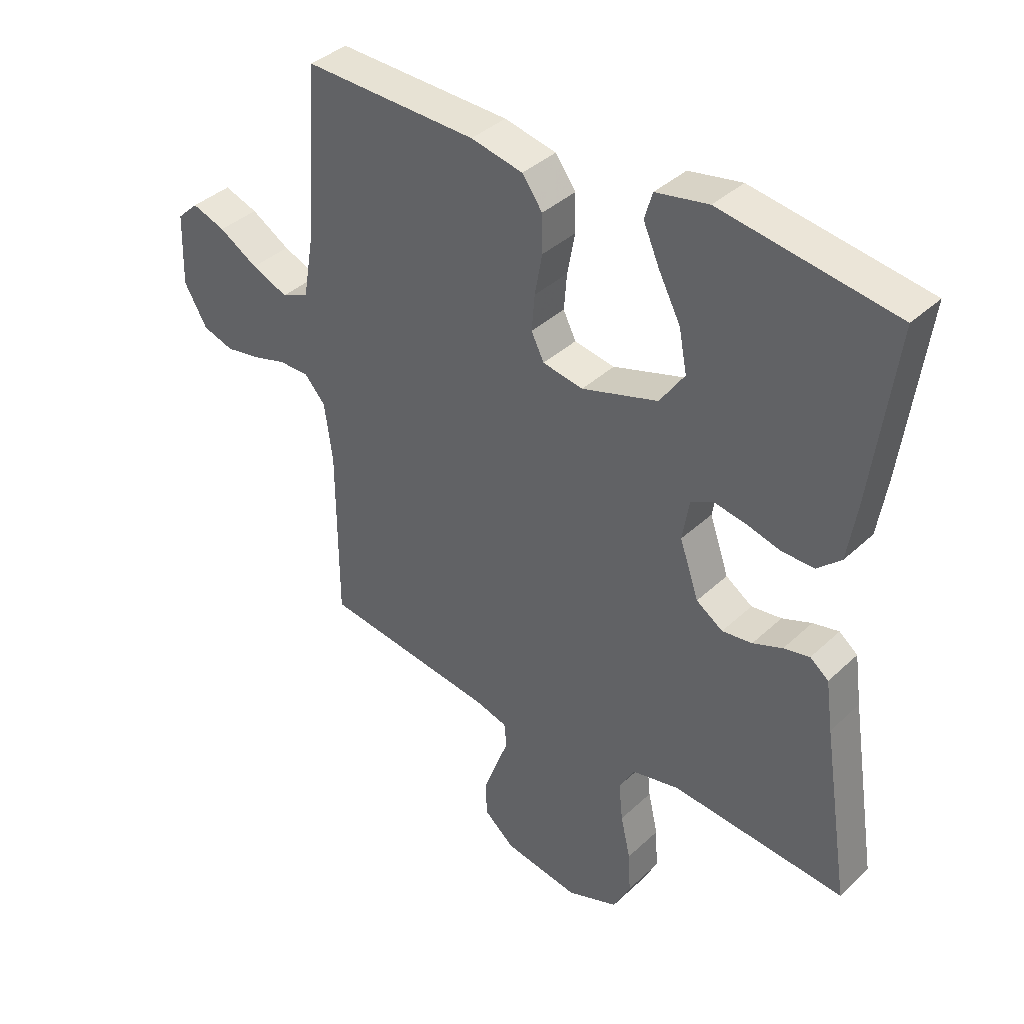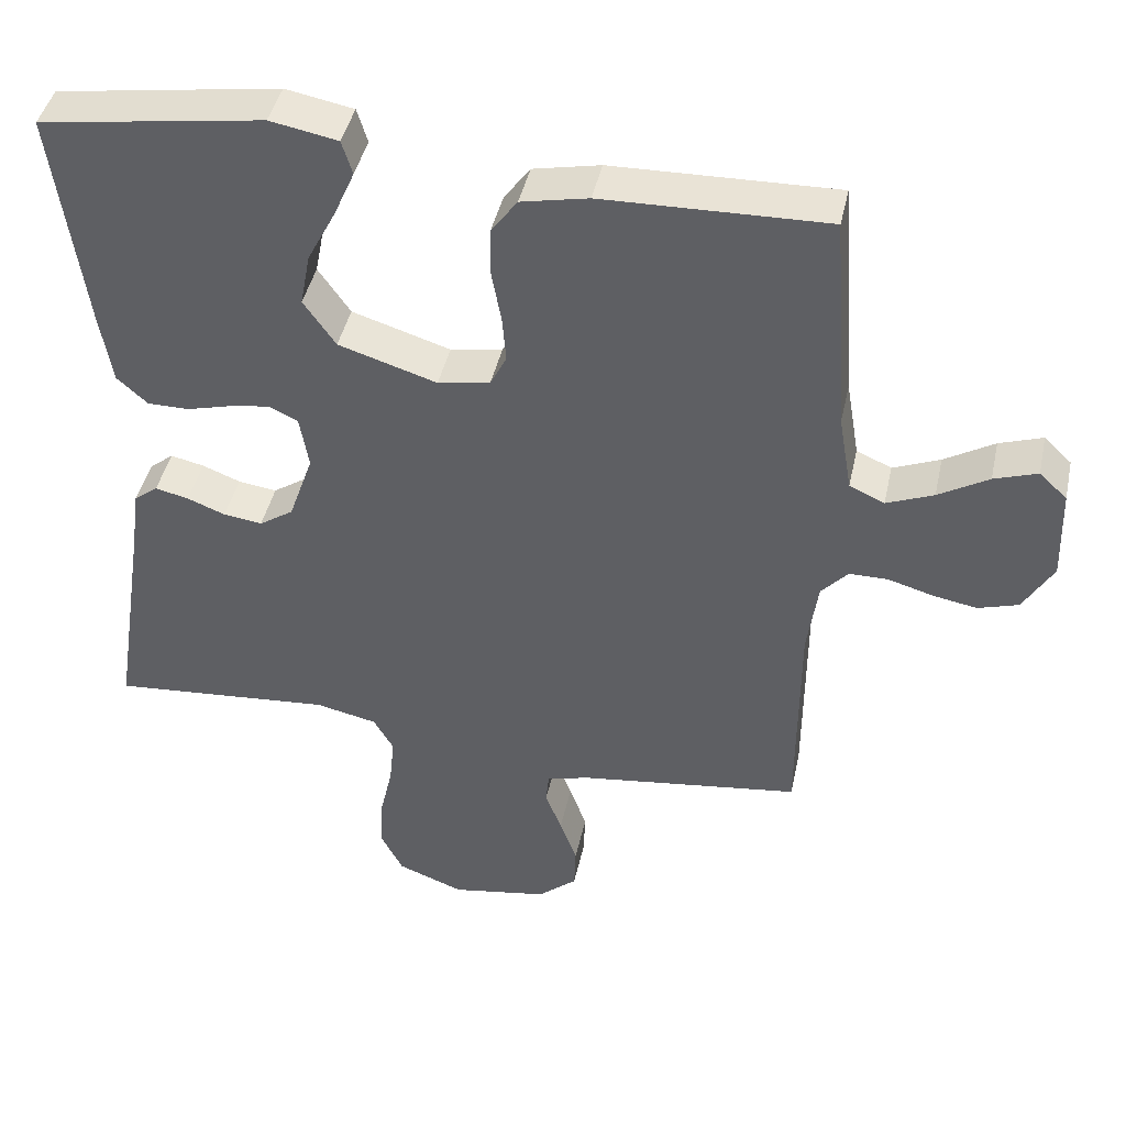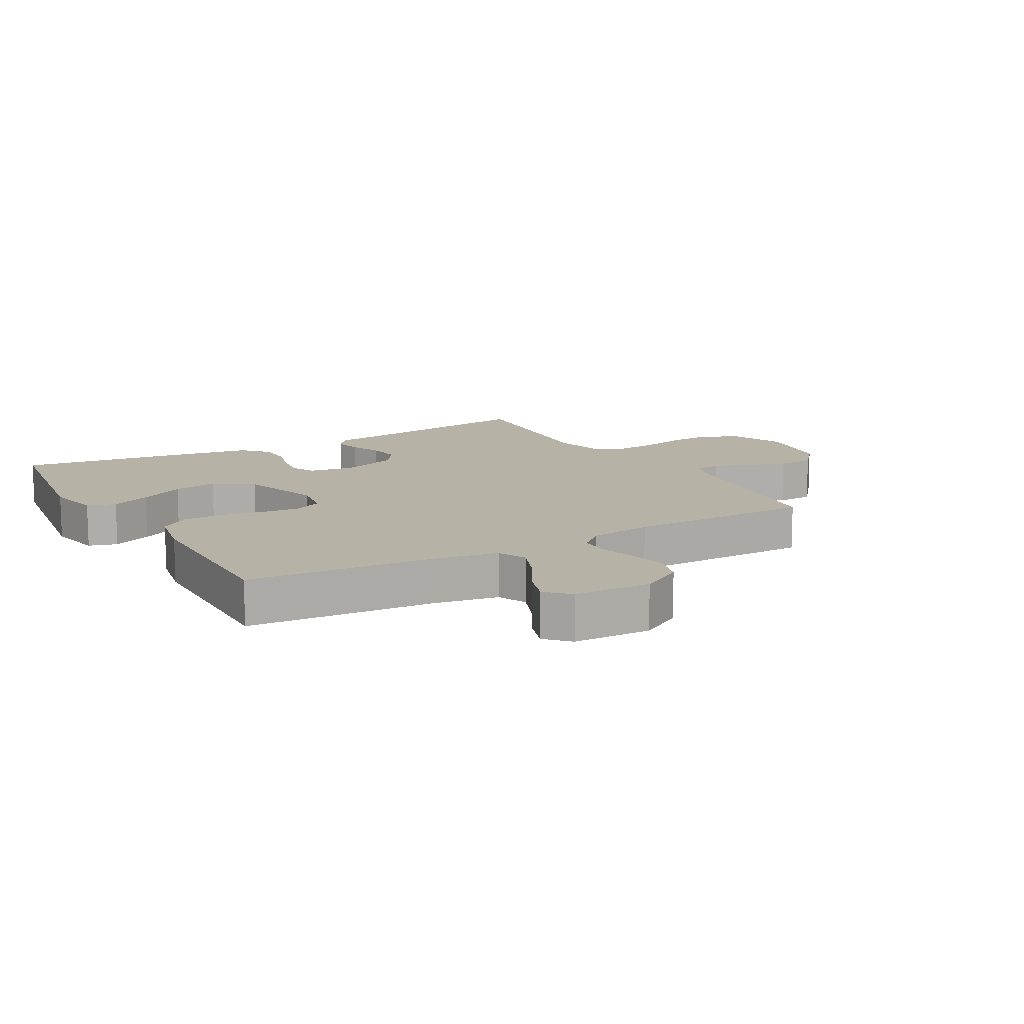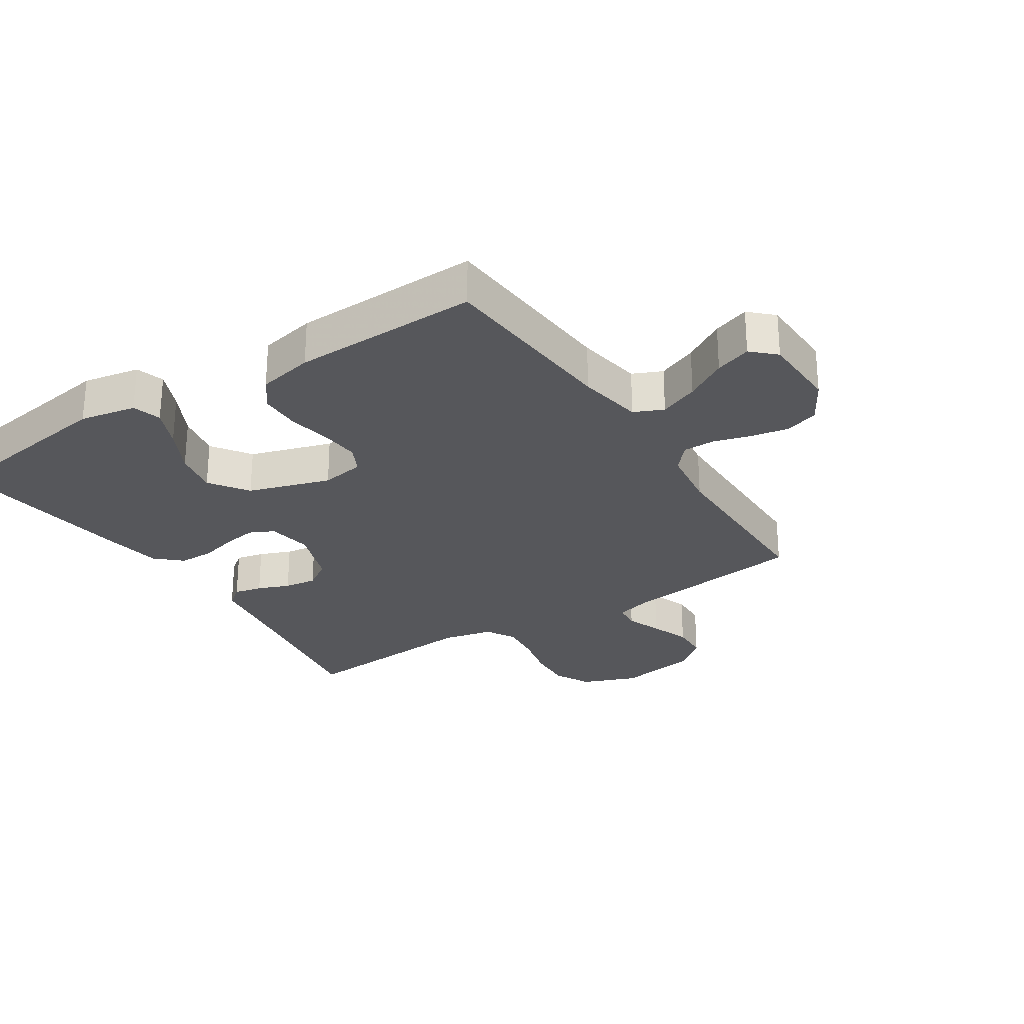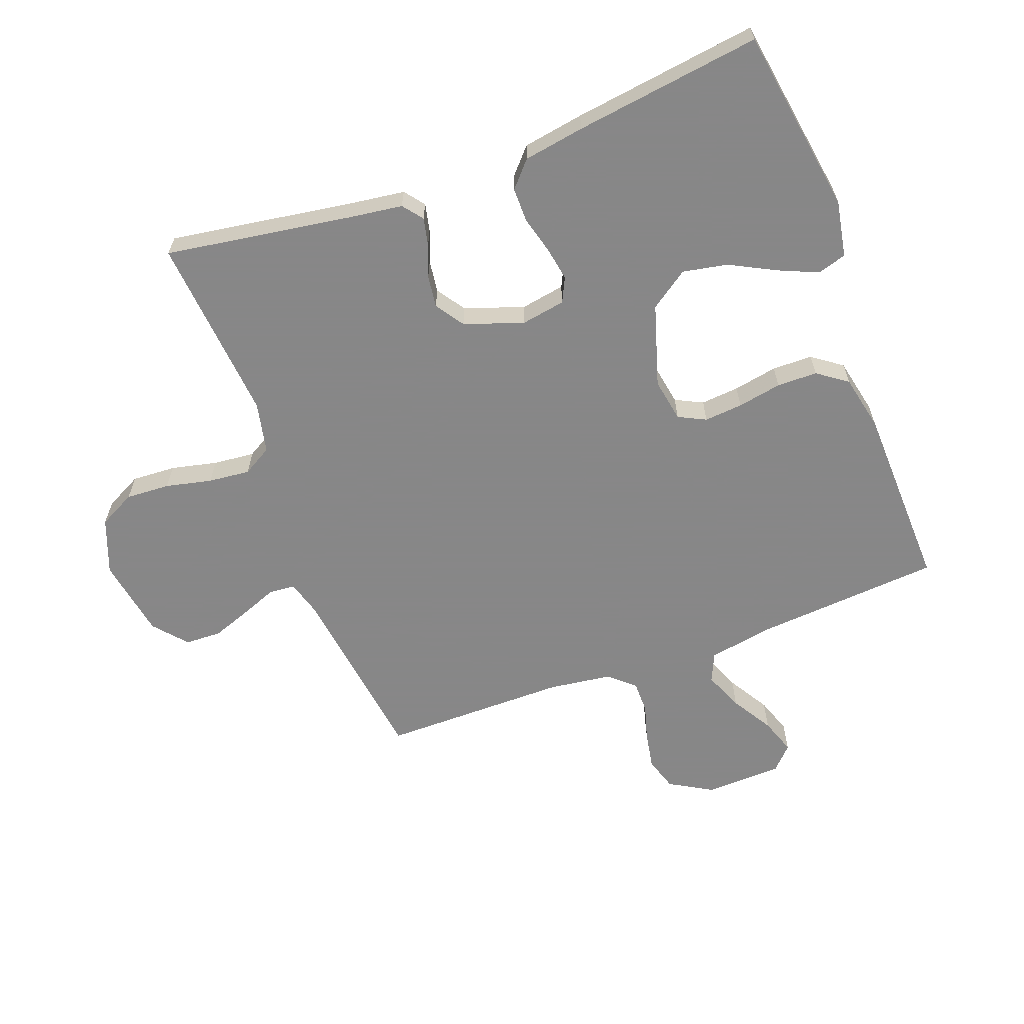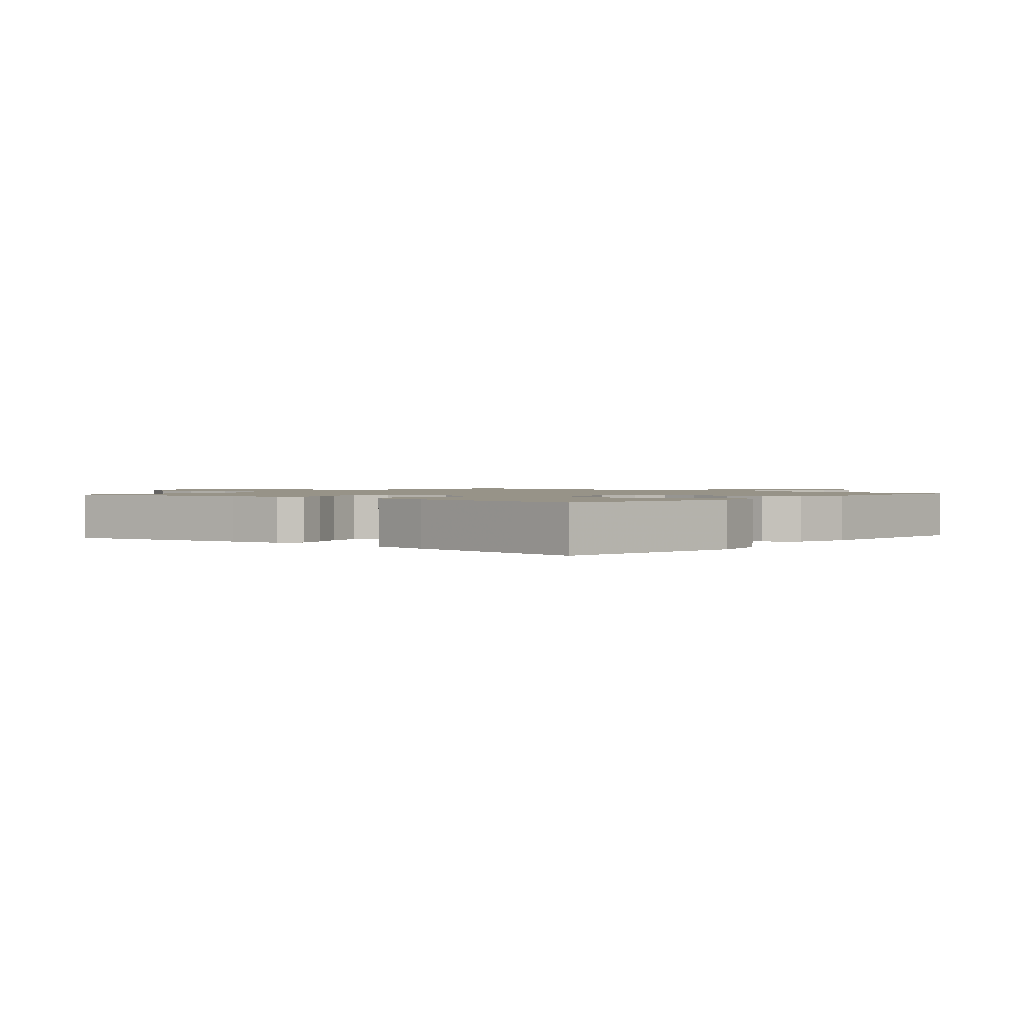
<metadata>
{"format":"obj","ext":"obj","renderer":"f3d","projection":"perspective","resolution":1024,"background":"white","views":[{"elev":38.4,"azim":-139.4,"up":"+Z"},{"elev":43.4,"azim":12.2,"up":"+Z"},{"elev":12.4,"azim":60.0,"up":"+Y"},{"elev":-27.1,"azim":32.8,"up":"+Y"},{"elev":-62.6,"azim":-69.4,"up":"+Y"},{"elev":1.4,"azim":-50.0,"up":"+Y"}]}
</metadata>
<code>
v -0.5 0.07 -0.5
v -0.453 0.07 -0.2
v -0.441 0.07 -0.114
v -0.409 0.07 -0.089
v -0.364 0.07 -0.099
v -0.313 0.07 -0.119
v -0.261 0.07 -0.126
v -0.215 0.07 -0.095
v -0.182 0.07 0
v -0.194 0.07 0.071
v -0.233 0.07 0.09
v -0.287 0.07 0.081
v -0.347 0.07 0.065
v -0.403 0.07 0.065
v -0.444 0.07 0.102
v -0.46 0.07 0.2
v -0.5 0.07 0.5
v -0.2 0.07 0.546
v -0.109 0.07 0.529
v -0.095 0.07 0.483
v -0.123 0.07 0.419
v -0.161 0.07 0.346
v -0.175 0.07 0.274
v -0.132 0.07 0.212
v 0 0.07 0.171
v 0.07 0.07 0.183
v 0.092 0.07 0.227
v 0.087 0.07 0.289
v 0.074 0.07 0.36
v 0.075 0.07 0.425
v 0.11 0.07 0.473
v 0.2 0.07 0.492
v 0.5 0.07 0.5
v 0.522 0.07 0.2
v 0.54 0.07 0.095
v 0.587 0.07 0.074
v 0.65 0.07 0.1
v 0.717 0.07 0.14
v 0.775 0.07 0.16
v 0.812 0.07 0.125
v 0.816 0.07 0
v 0.776 0.07 -0.069
v 0.722 0.07 -0.086
v 0.662 0.07 -0.075
v 0.603 0.07 -0.058
v 0.551 0.07 -0.058
v 0.515 0.07 -0.098
v 0.501 0.07 -0.2
v 0.5 0.07 -0.5
v 0.2 0.07 -0.54
v 0.144 0.07 -0.556
v 0.14 0.07 -0.598
v 0.162 0.07 -0.655
v 0.185 0.07 -0.719
v 0.183 0.07 -0.778
v 0.13 0.07 -0.823
v 0 0.07 -0.845
v -0.089 0.07 -0.811
v -0.119 0.07 -0.752
v -0.115 0.07 -0.681
v -0.098 0.07 -0.607
v -0.091 0.07 -0.54
v -0.118 0.07 -0.493
v -0.2 0.07 -0.475
v -0.5 0 -0.5
v -0.453 0 -0.2
v -0.441 0 -0.114
v -0.409 0 -0.089
v -0.364 0 -0.099
v -0.313 0 -0.119
v -0.261 0 -0.126
v -0.215 0 -0.095
v -0.182 0 0
v -0.194 0 0.071
v -0.233 0 0.09
v -0.287 0 0.081
v -0.347 0 0.065
v -0.403 0 0.065
v -0.444 0 0.102
v -0.46 0 0.2
v -0.5 0 0.5
v -0.2 0 0.546
v -0.109 0 0.529
v -0.095 0 0.483
v -0.123 0 0.419
v -0.161 0 0.346
v -0.175 0 0.274
v -0.132 0 0.212
v 0 0 0.171
v 0.07 0 0.183
v 0.092 0 0.227
v 0.087 0 0.289
v 0.074 0 0.36
v 0.075 0 0.425
v 0.11 0 0.473
v 0.2 0 0.492
v 0.5 0 0.5
v 0.522 0 0.2
v 0.54 0 0.095
v 0.587 0 0.074
v 0.65 0 0.1
v 0.717 0 0.14
v 0.775 0 0.16
v 0.812 0 0.125
v 0.816 0 0
v 0.776 0 -0.069
v 0.722 0 -0.086
v 0.662 0 -0.075
v 0.603 0 -0.058
v 0.551 0 -0.058
v 0.515 0 -0.098
v 0.501 0 -0.2
v 0.5 0 -0.5
v 0.2 0 -0.54
v 0.144 0 -0.556
v 0.14 0 -0.598
v 0.162 0 -0.655
v 0.185 0 -0.719
v 0.183 0 -0.778
v 0.13 0 -0.823
v 0 0 -0.845
v -0.089 0 -0.811
v -0.119 0 -0.752
v -0.115 0 -0.681
v -0.098 0 -0.607
v -0.091 0 -0.54
v -0.118 0 -0.493
v -0.2 0 -0.475
f 58 59 60 61
f 58 61 62
f 57 58 62
f 56 57 62
f 55 56 62 63
f 52 53 54 55
f 48 49 50
f 47 48 50 51
f 42 43 44 45
f 40 41 42 45
f 40 45 46
f 37 38 39 40
f 36 37 40 46
f 35 36 46 47
f 31 32 33 34
f 28 29 30 31
f 27 28 31 34
f 26 27 34 35
f 19 20 21 22
f 17 18 19 22
f 17 22 23
f 16 17 23 24
f 12 13 14 15
f 11 12 15 16
f 3 4 5 6
f 2 3 6 7
f 64 1 2 7
f 63 64 7 8
f 52 55 63 8
f 51 52 8 9
f 47 51 9 10
f 25 26 35 47
f 25 47 10 11
f 11 16 24 25
f 125 124 123 122
f 126 125 122
f 126 122 121
f 126 121 120
f 127 126 120 119
f 119 118 117 116
f 114 113 112
f 115 114 112 111
f 109 108 107 106
f 109 106 105 104
f 110 109 104
f 104 103 102 101
f 110 104 101 100
f 111 110 100 99
f 98 97 96 95
f 95 94 93 92
f 98 95 92 91
f 99 98 91 90
f 86 85 84 83
f 86 83 82 81
f 87 86 81
f 88 87 81 80
f 79 78 77 76
f 80 79 76 75
f 70 69 68 67
f 71 70 67 66
f 71 66 65 128
f 72 71 128 127
f 72 127 119 116
f 73 72 116 115
f 74 73 115 111
f 111 99 90 89
f 75 74 111 89
f 89 88 80 75
f 1 65 66 2
f 2 66 67 3
f 3 67 68 4
f 4 68 69 5
f 5 69 70 6
f 6 70 71 7
f 7 71 72 8
f 8 72 73 9
f 9 73 74 10
f 10 74 75 11
f 11 75 76 12
f 12 76 77 13
f 13 77 78 14
f 14 78 79 15
f 15 79 80 16
f 16 80 81 17
f 17 81 82 18
f 18 82 83 19
f 19 83 84 20
f 20 84 85 21
f 21 85 86 22
f 22 86 87 23
f 23 87 88 24
f 24 88 89 25
f 25 89 90 26
f 26 90 91 27
f 27 91 92 28
f 28 92 93 29
f 29 93 94 30
f 30 94 95 31
f 31 95 96 32
f 32 96 97 33
f 33 97 98 34
f 34 98 99 35
f 35 99 100 36
f 36 100 101 37
f 37 101 102 38
f 38 102 103 39
f 39 103 104 40
f 40 104 105 41
f 41 105 106 42
f 42 106 107 43
f 43 107 108 44
f 44 108 109 45
f 45 109 110 46
f 46 110 111 47
f 47 111 112 48
f 48 112 113 49
f 49 113 114 50
f 50 114 115 51
f 51 115 116 52
f 52 116 117 53
f 53 117 118 54
f 54 118 119 55
f 55 119 120 56
f 56 120 121 57
f 57 121 122 58
f 58 122 123 59
f 59 123 124 60
f 60 124 125 61
f 61 125 126 62
f 62 126 127 63
f 63 127 128 64
f 64 128 65 1

</code>
